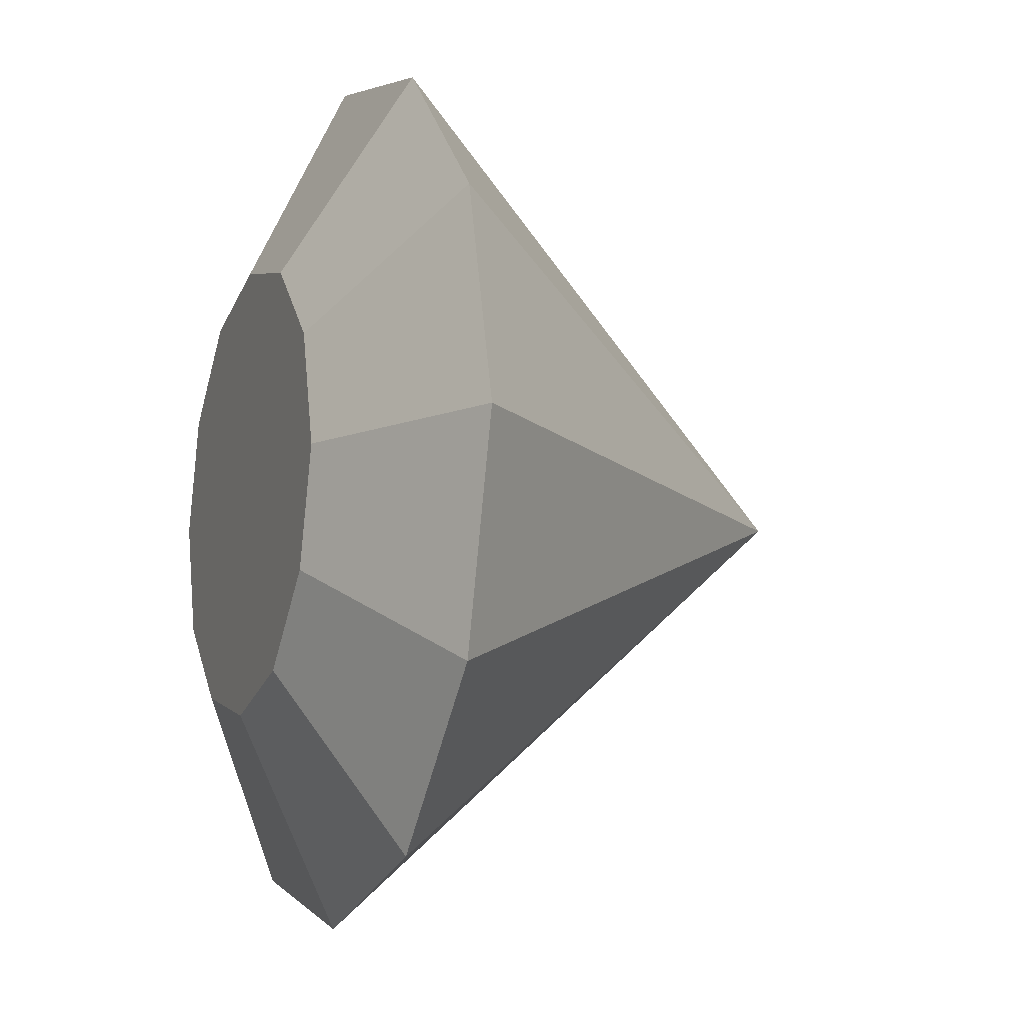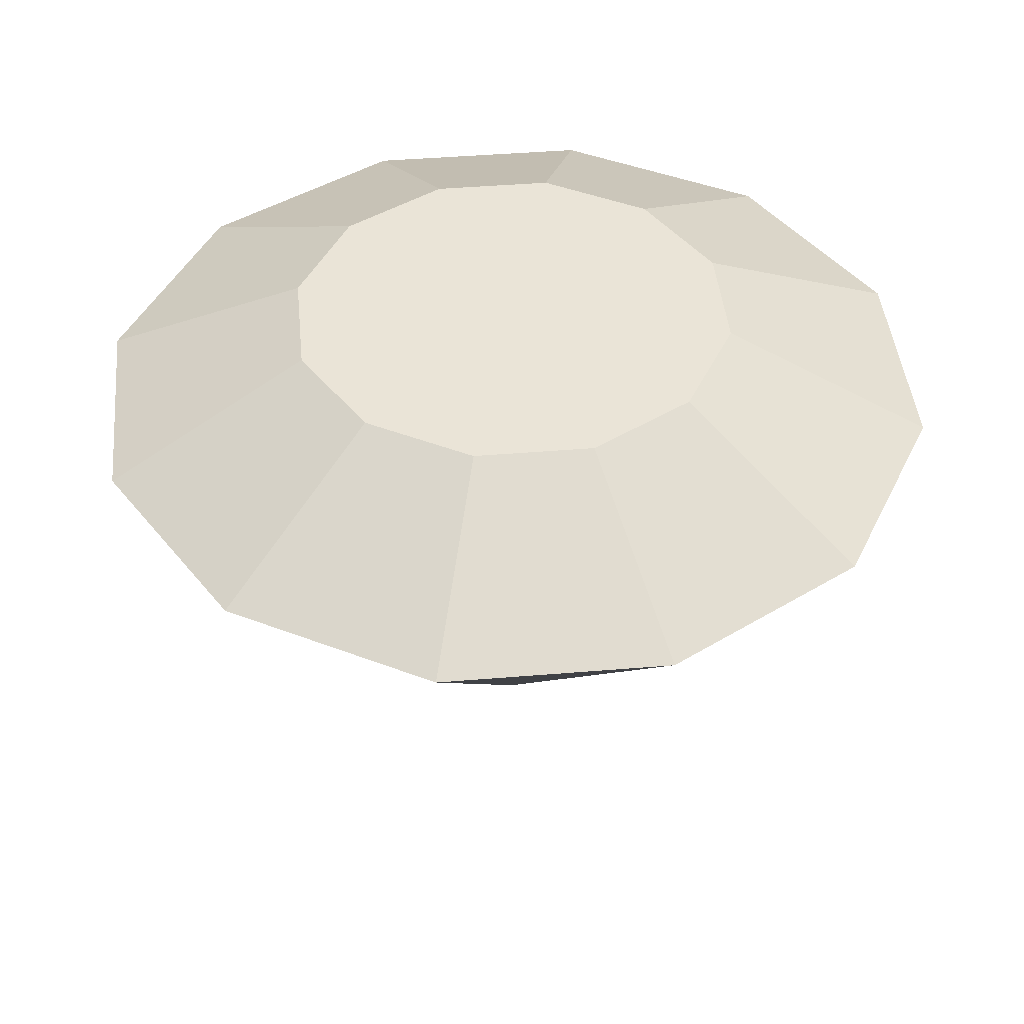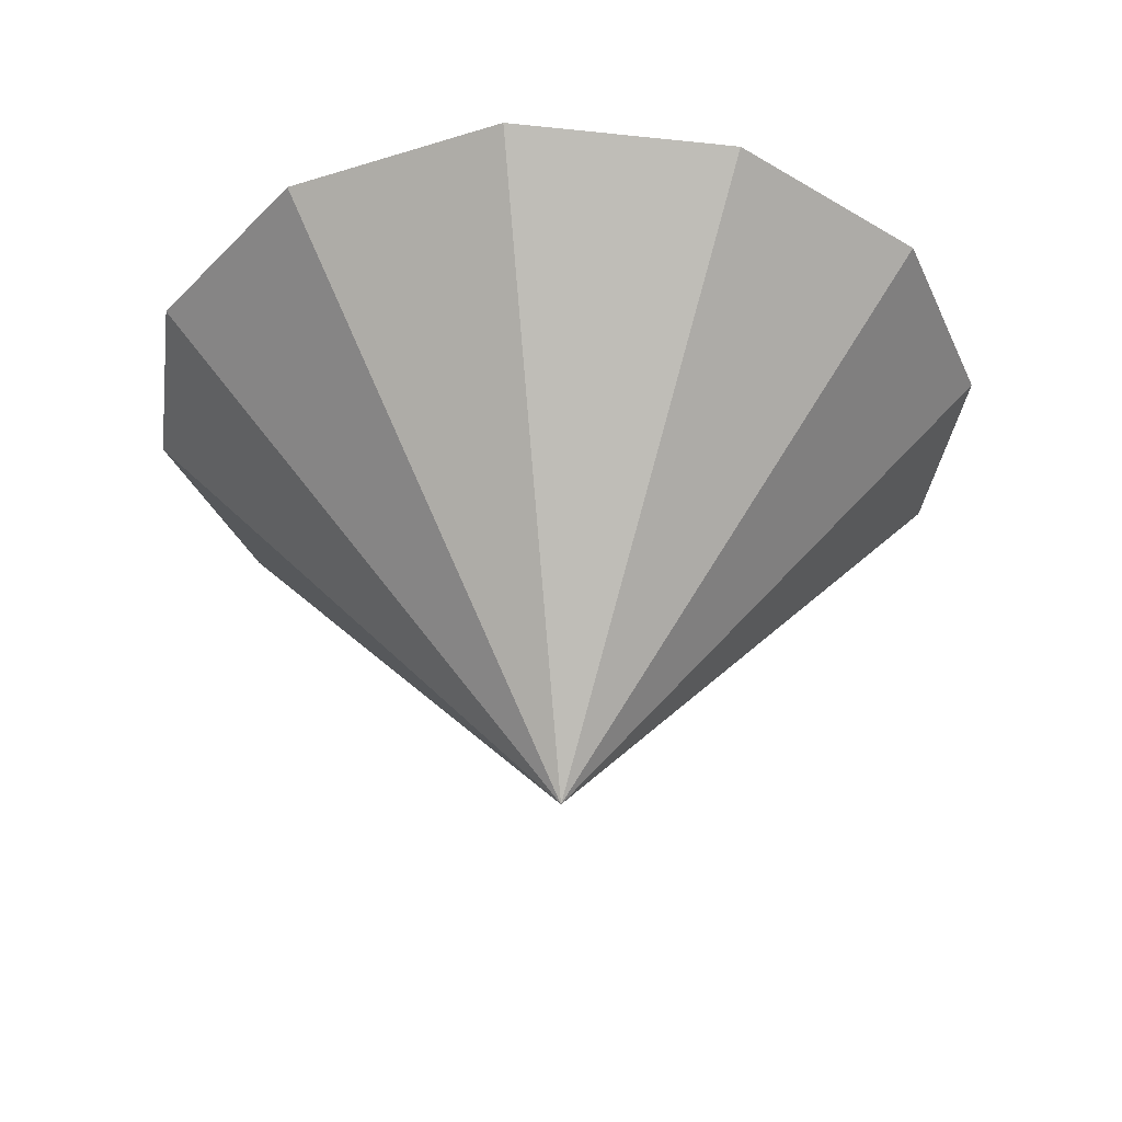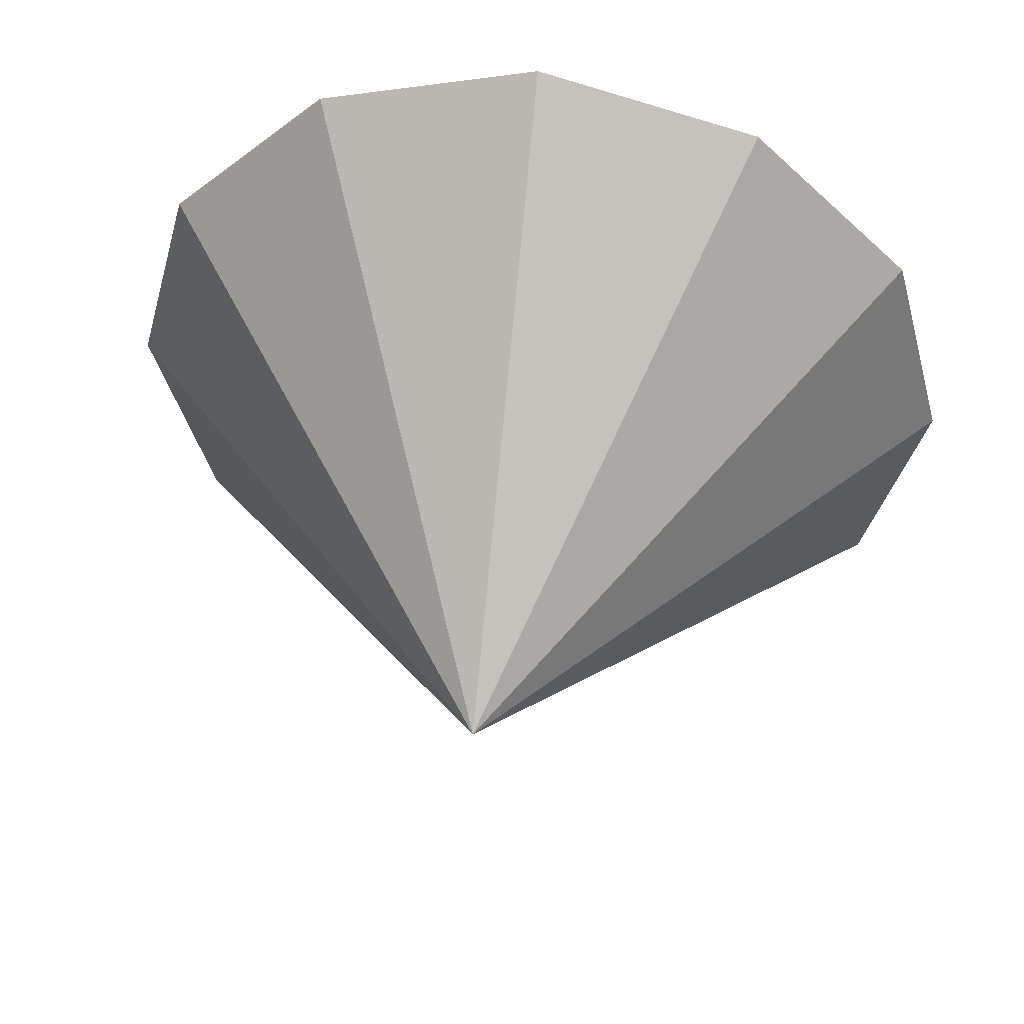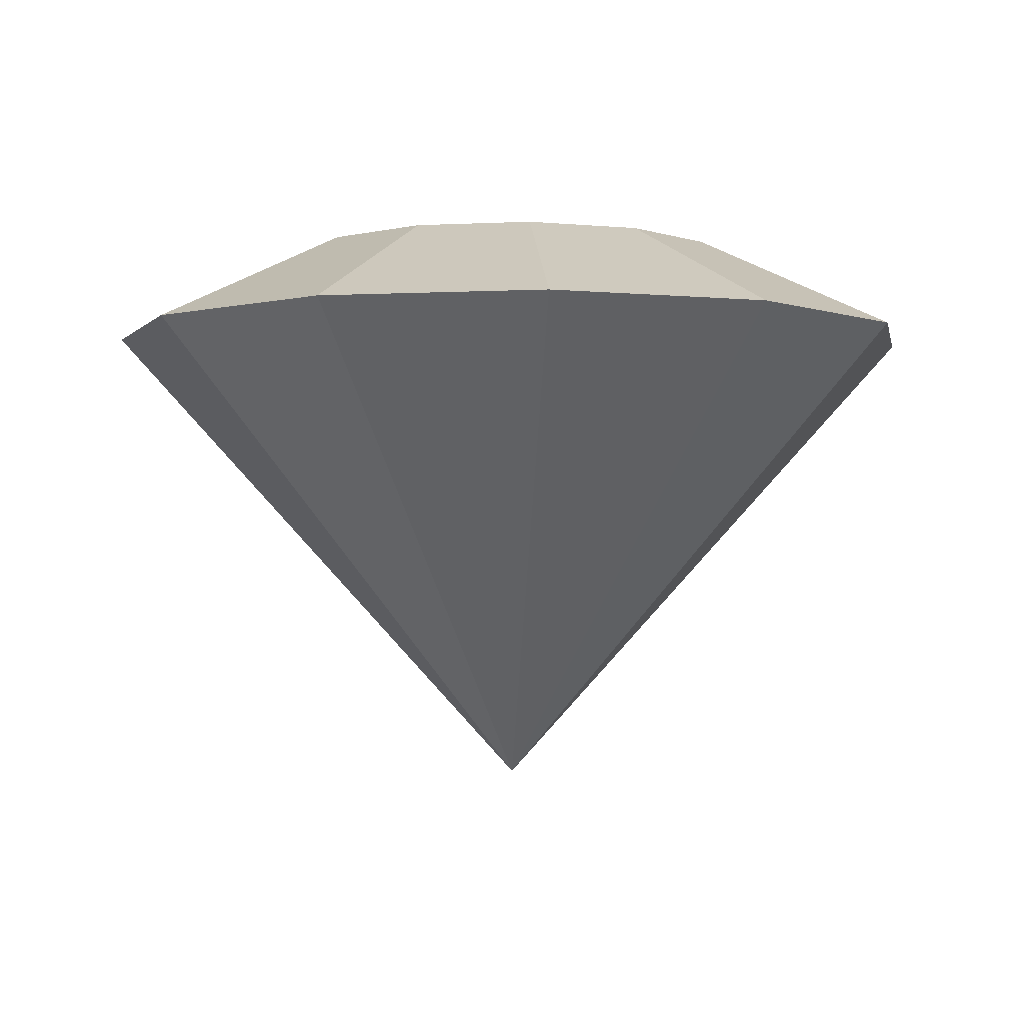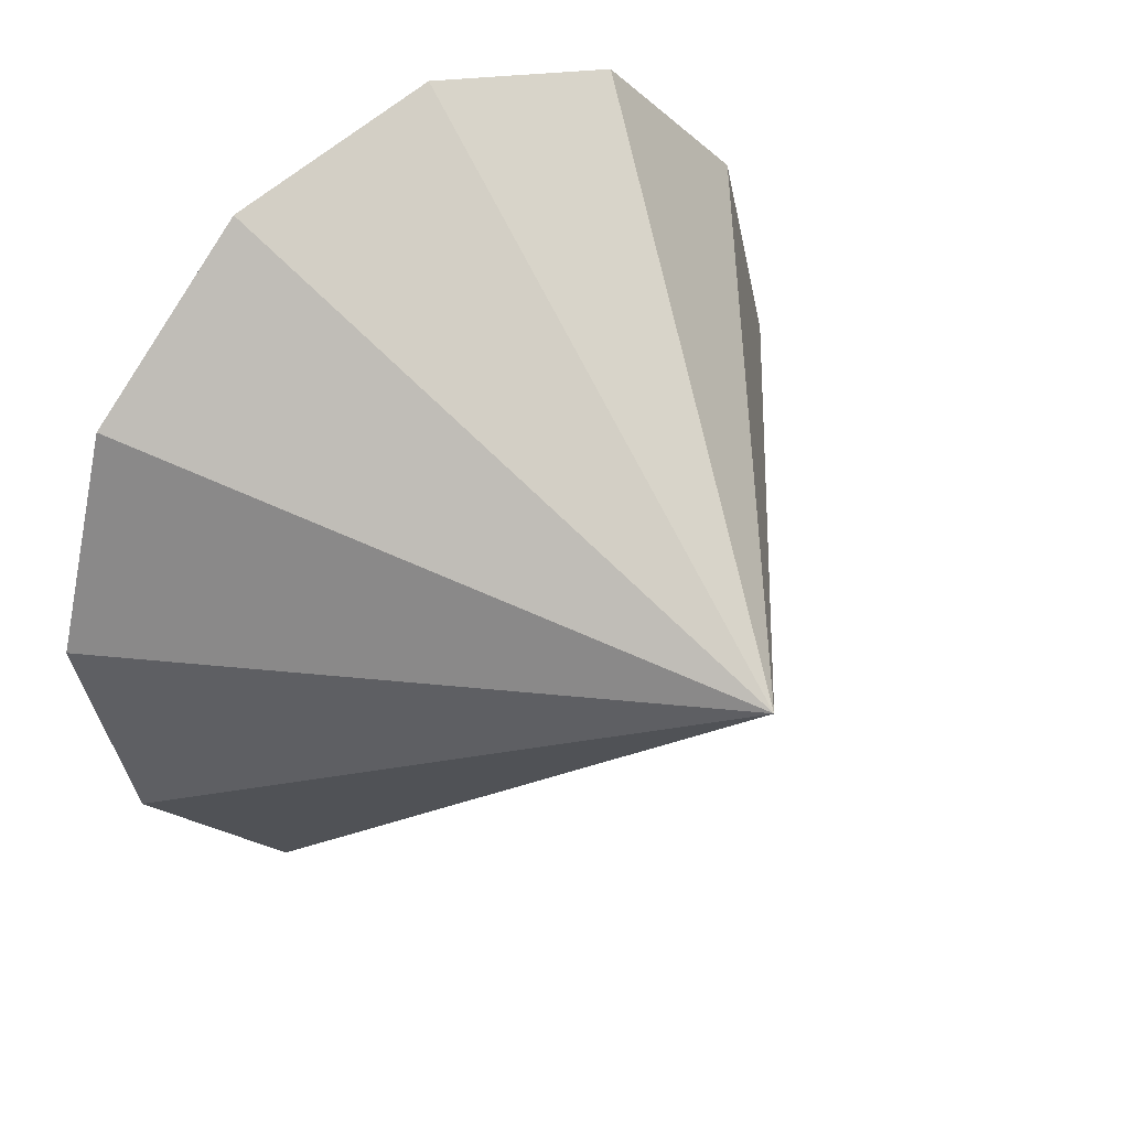
<metadata>
{"format":"obj","ext":"obj","renderer":"f3d","projection":"perspective","resolution":1024,"background":"white","views":[{"elev":-11.5,"azim":-111.5,"up":"+Z"},{"elev":43.7,"azim":-170.6,"up":"+Y"},{"elev":-36.3,"azim":157.1,"up":"+Y"},{"elev":49.2,"azim":7.6,"up":"+Z"},{"elev":-2.6,"azim":85.4,"up":"+Y"},{"elev":36.8,"azim":-40.1,"up":"+Z"}]}
</metadata>
<code>
o Cylinder
v 0 -0.681 0
v 0 0.4412 -0.4412
v 0.2206 0.4412 -0.3821
v 0.3821 0.4412 -0.2206
v 0.4412 0.4412 -0
v 0.3821 0.4412 0.2206
v 0.2206 0.4412 0.3821
v 0 0.4412 0.4412
v -0.2206 0.4412 0.3821
v -0.3821 0.4412 0.2206
v -0.4412 0.4412 0
v -0.3821 0.4412 -0.2206
v -0.2206 0.4412 -0.3821
v 0 0.2484 -0.8438
v 0.4219 0.2484 -0.7307
v 0.7307 0.2484 -0.4219
v 0.8438 0.2484 -0
v 0.7307 0.2484 0.4219
v 0.4219 0.2484 0.7307
v 0 0.2484 0.8438
v -0.4219 0.2484 0.7307
v -0.7307 0.2484 0.4219
v -0.8438 0.2484 0
v -0.7307 0.2484 -0.4219
v -0.4219 0.2484 -0.7307
f 1 14 15
f 1 15 16
f 1 16 17
f 1 17 18
f 1 18 19
f 1 19 20
f 1 20 21
f 1 21 22
f 1 22 23
f 1 23 24
f 1 24 25
f 2 25 13
f 1 25 14
f 13 24 12
f 23 12 24
f 11 22 10
f 10 21 9
f 20 9 21
f 19 8 20
f 18 7 19
f 18 5 6
f 5 16 4
f 15 4 16
f 3 14 2
f 2 4 3
f 2 8 5
f 11 9 8
f 5 7 6
f 2 12 11
f 2 14 25
f 13 25 24
f 23 11 12
f 11 23 22
f 10 22 21
f 20 8 9
f 19 7 8
f 18 6 7
f 18 17 5
f 5 17 16
f 15 3 4
f 3 15 14
f 2 5 4
f 2 11 8
f 11 10 9
f 5 8 7
f 2 13 12

</code>
